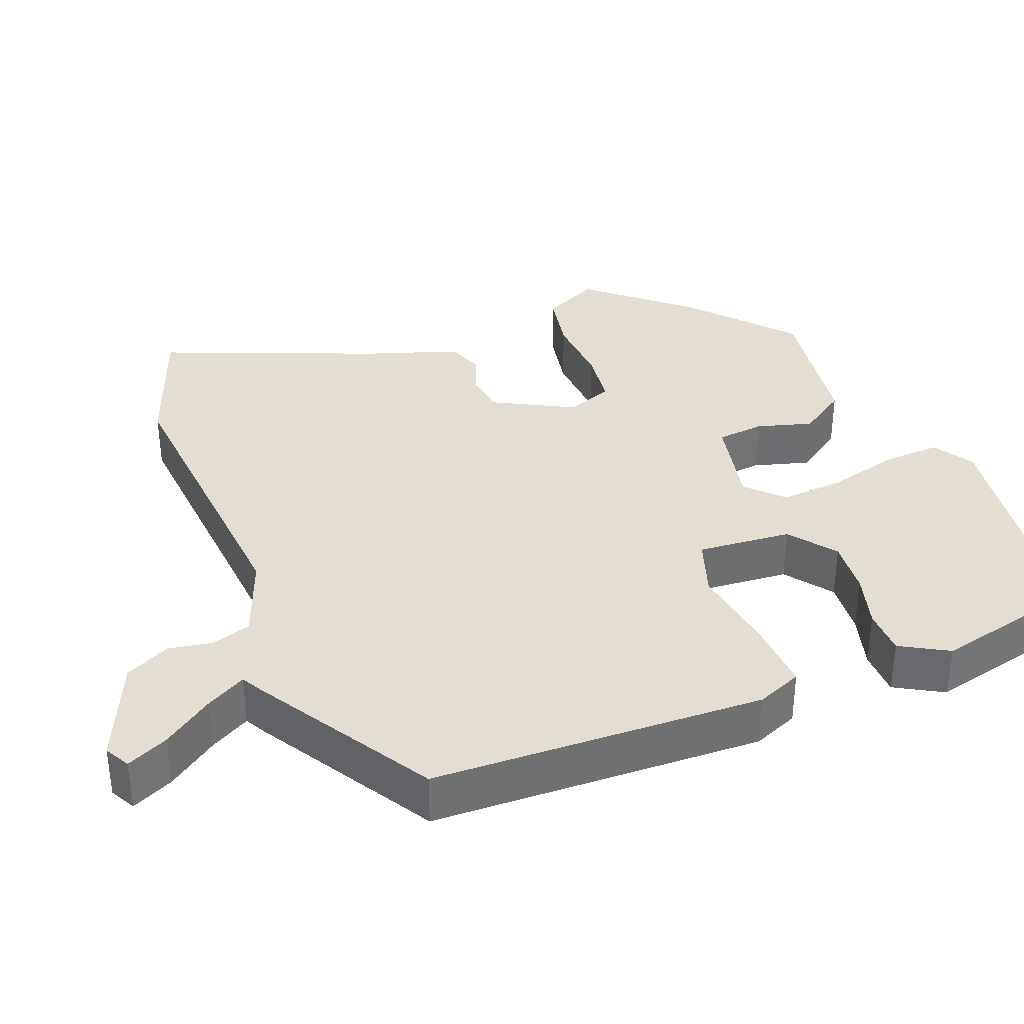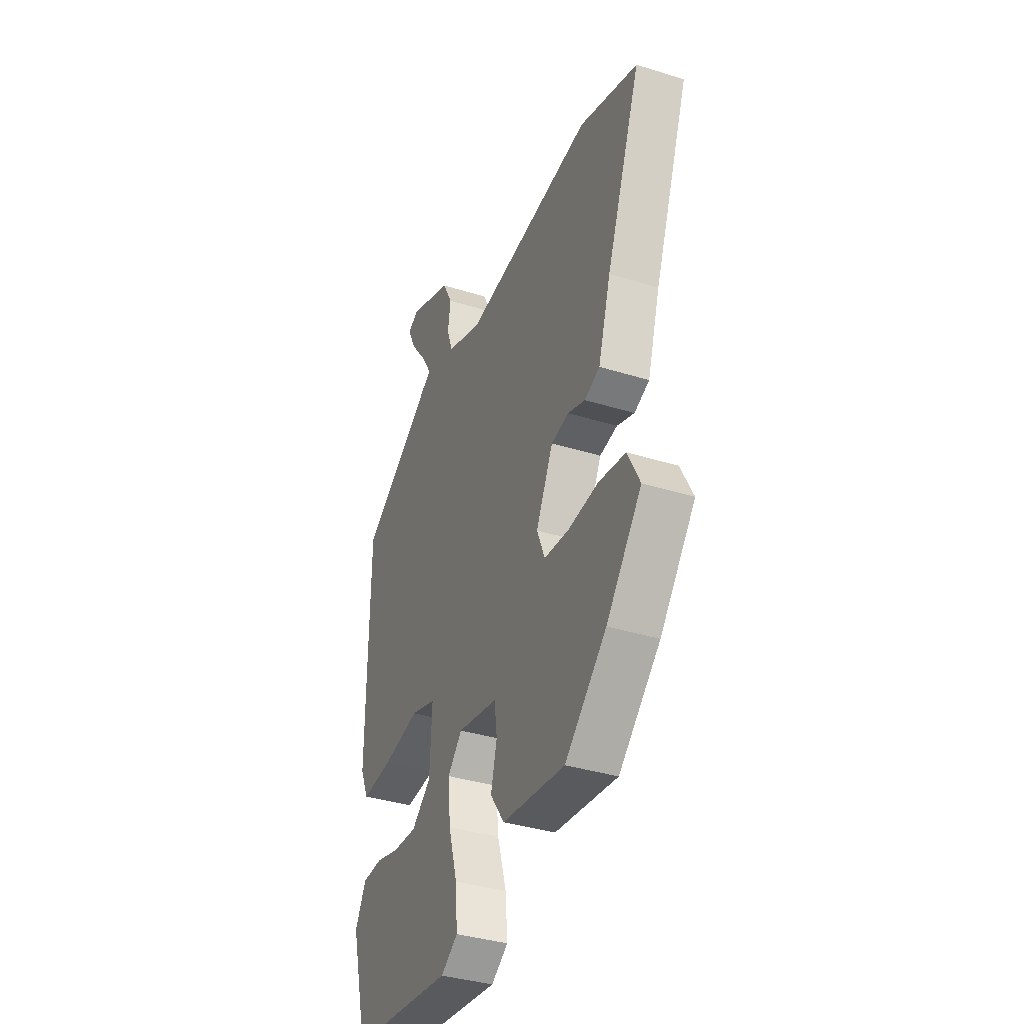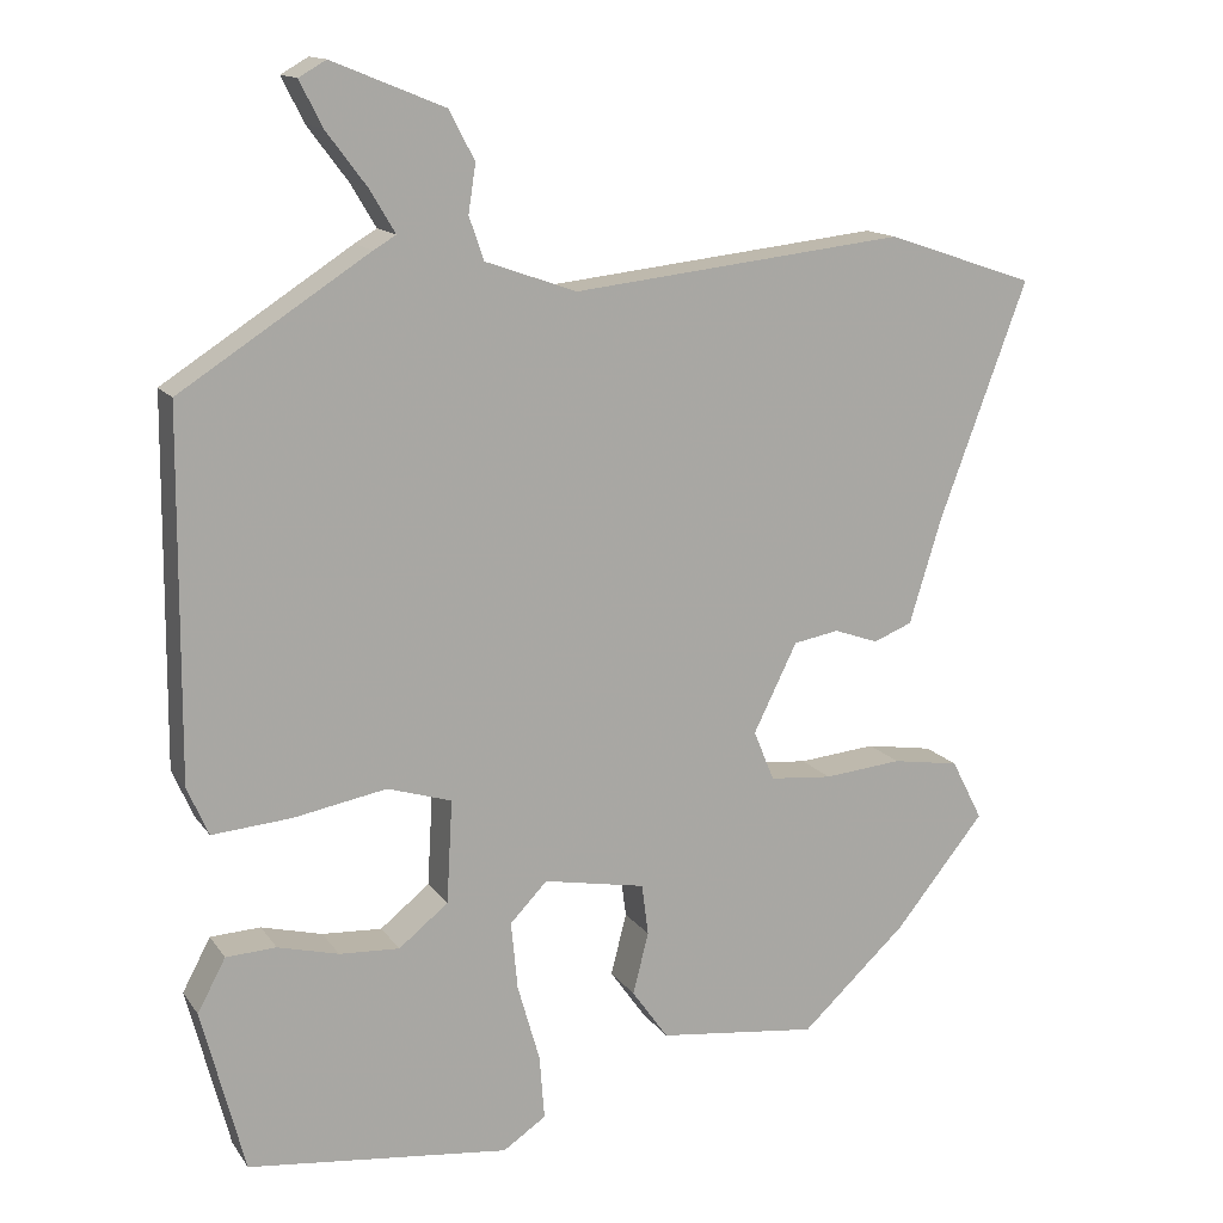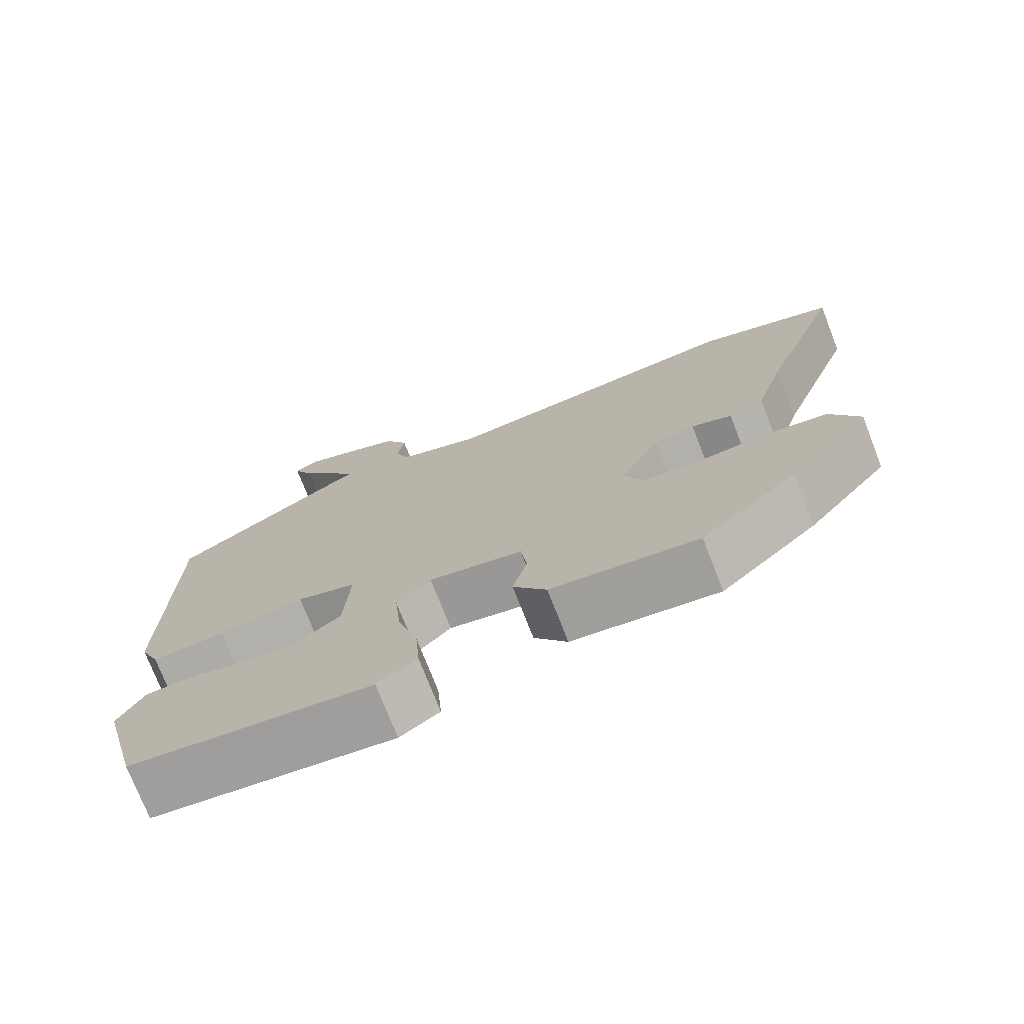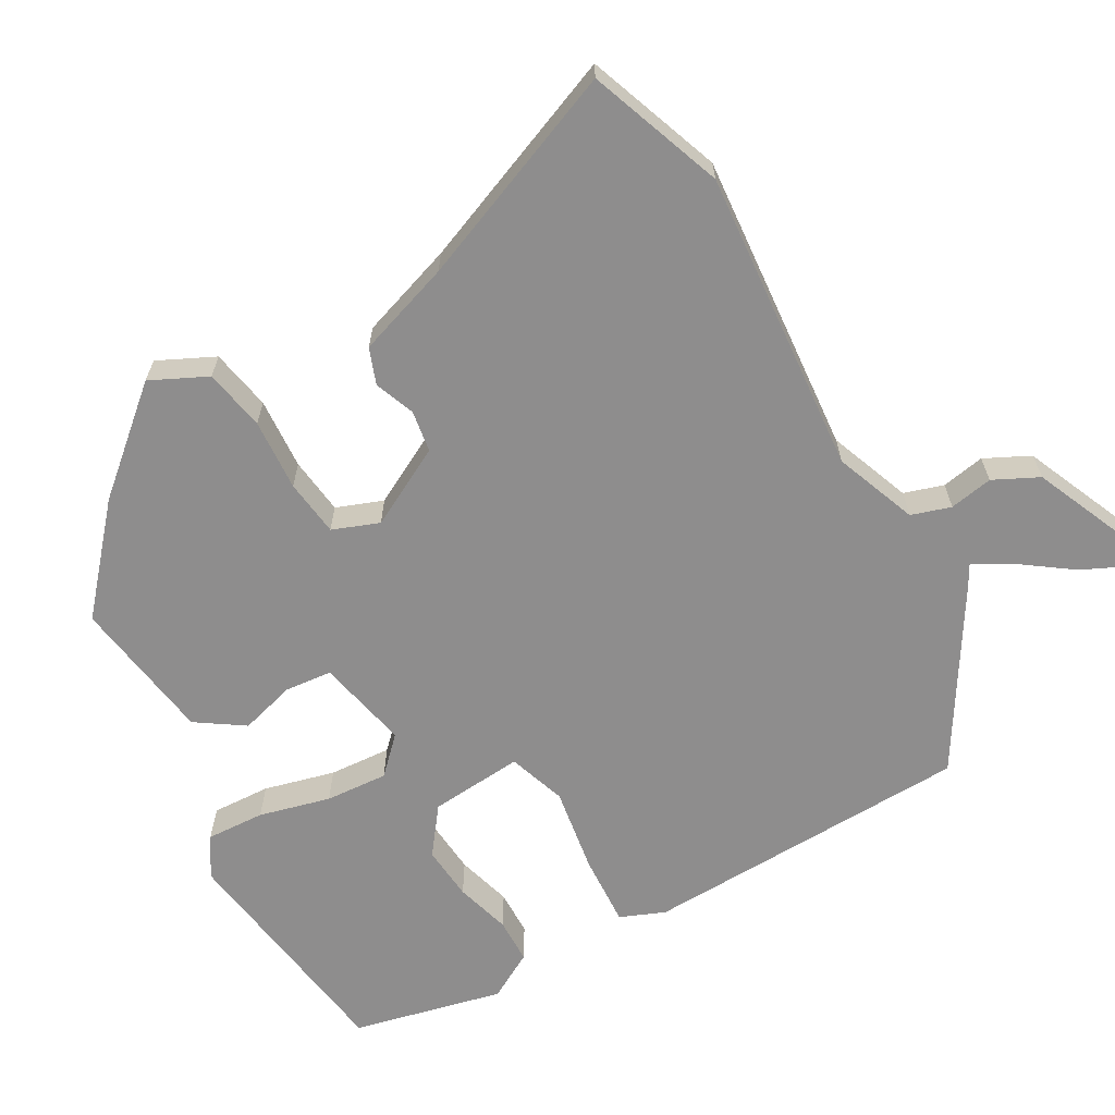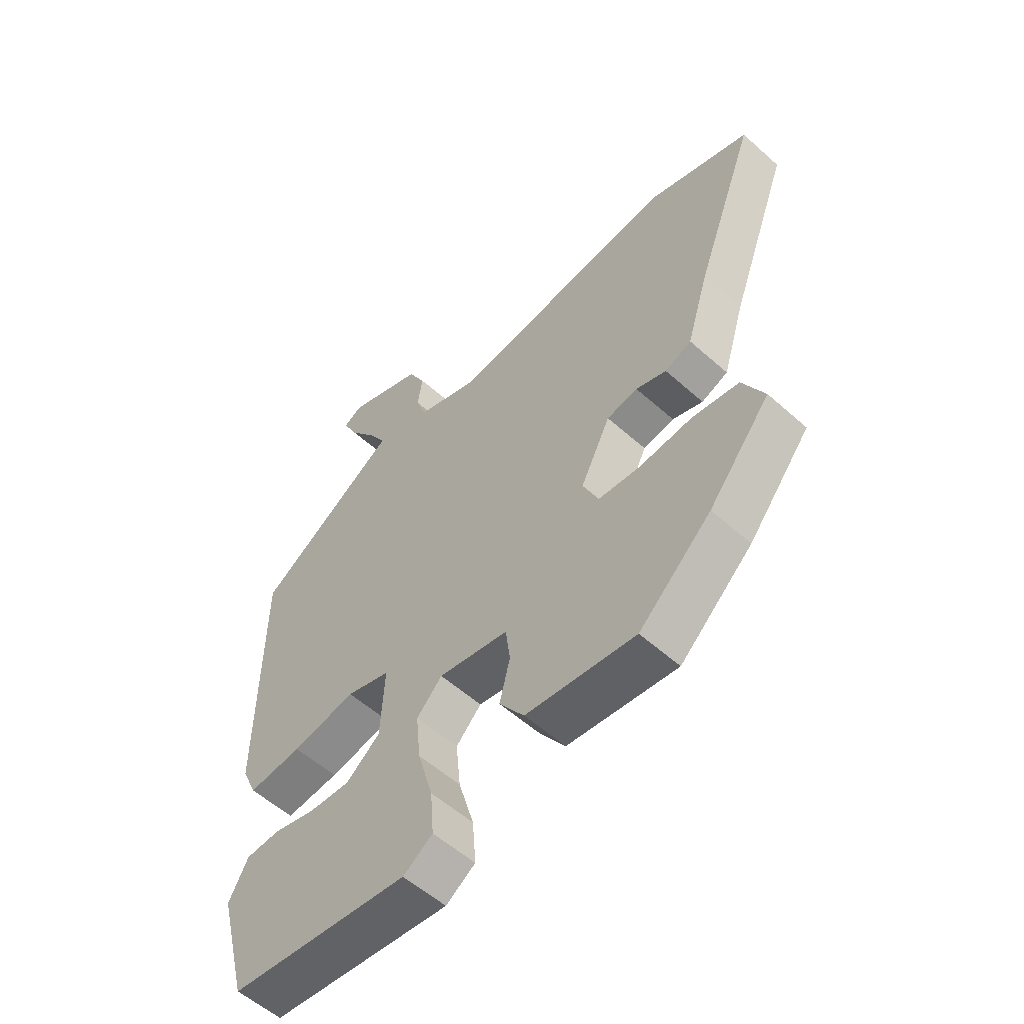
<metadata>
{"format":"obj","ext":"obj","renderer":"f3d","projection":"perspective","resolution":1024,"background":"white","views":[{"elev":36.0,"azim":70.2,"up":"+Y"},{"elev":-36.7,"azim":-112.1,"up":"+Z"},{"elev":14.1,"azim":157.6,"up":"+Z"},{"elev":-74.4,"azim":-158.7,"up":"+Z"},{"elev":-64.7,"azim":-58.9,"up":"+Y"},{"elev":-55.8,"azim":-133.2,"up":"+Z"}]}
</metadata>
<code>
v 0.418 0.07 -0.513
v 0.1 0.07 -0.549
v 0.048 0.07 -0.514
v 0.054 0.07 -0.436
v 0.081 0.07 -0.342
v 0.089 0.07 -0.259
v 0.044 0.07 -0.212
v -0.08 0.07 -0.235
v -0.088 0.07 -0.297
v -0.069 0.07 -0.372
v -0.113 0.07 -0.434
v -0.307 0.07 -0.457
v -0.435 0.07 -0.339
v -0.544 0.07 -0.205
v -0.506 0.07 -0.131
v -0.424 0.07 -0.118
v -0.329 0.07 -0.127
v -0.253 0.07 -0.12
v -0.228 0.07 -0.059
v -0.281 0.07 0.048
v -0.336 0.07 0.058
v -0.39 0.07 0.039
v -0.437 0.07 0.058
v -0.476 0.07 0.185
v -0.583 0.07 0.472
v -0.402 0.07 0.533
v 0.002 0.07 0.488
v 0.113 0.07 0.527
v 0.131 0.07 0.579
v 0.122 0.07 0.637
v 0.153 0.07 0.696
v 0.289 0.07 0.751
v 0.322 0.07 0.732
v 0.295 0.07 0.678
v 0.246 0.07 0.613
v 0.215 0.07 0.561
v 0.242 0.07 0.545
v 0.471 0.07 0.397
v 0.474 0.07 -0.043
v 0.448 0.07 -0.102
v 0.352 0.07 -0.094
v 0.239 0.07 -0.073
v 0.161 0.07 -0.097
v 0.168 0.07 -0.222
v 0.228 0.07 -0.27
v 0.301 0.07 -0.266
v 0.375 0.07 -0.247
v 0.436 0.07 -0.25
v 0.47 0.07 -0.314
v 0.418 0 -0.513
v 0.1 0 -0.549
v 0.048 0 -0.514
v 0.054 0 -0.436
v 0.081 0 -0.342
v 0.089 0 -0.259
v 0.044 0 -0.212
v -0.08 0 -0.235
v -0.088 0 -0.297
v -0.069 0 -0.372
v -0.113 0 -0.434
v -0.307 0 -0.457
v -0.435 0 -0.339
v -0.544 0 -0.205
v -0.506 0 -0.131
v -0.424 0 -0.118
v -0.329 0 -0.127
v -0.253 0 -0.12
v -0.228 0 -0.059
v -0.281 0 0.048
v -0.336 0 0.058
v -0.39 0 0.039
v -0.437 0 0.058
v -0.476 0 0.185
v -0.583 0 0.472
v -0.402 0 0.533
v 0.002 0 0.488
v 0.113 0 0.527
v 0.131 0 0.579
v 0.122 0 0.637
v 0.153 0 0.696
v 0.289 0 0.751
v 0.322 0 0.732
v 0.295 0 0.678
v 0.246 0 0.613
v 0.215 0 0.561
v 0.242 0 0.545
v 0.471 0 0.397
v 0.474 0 -0.043
v 0.448 0 -0.102
v 0.352 0 -0.094
v 0.239 0 -0.073
v 0.161 0 -0.097
v 0.168 0 -0.222
v 0.228 0 -0.27
v 0.301 0 -0.266
v 0.375 0 -0.247
v 0.436 0 -0.25
v 0.47 0 -0.314
f 3 4 5
f 2 3 5
f 1 2 5
f 49 1 5
f 48 49 5
f 47 48 5
f 46 47 5
f 45 46 5
f 44 45 5 6
f 43 44 6 7
f 40 41 42
f 39 40 42
f 38 39 42
f 37 38 42
f 36 37 42
f 36 42 43
f 33 34 35
f 32 33 35
f 31 32 35
f 30 31 35
f 29 30 35
f 28 29 35 36
f 43 7 8
f 36 43 8
f 28 36 8
f 27 28 8
f 24 25 26 27
f 23 24 27
f 22 23 27
f 21 22 27
f 15 16 17
f 14 15 17
f 13 14 17
f 12 13 17
f 11 12 17
f 10 11 17
f 9 10 17
f 9 17 18
f 8 9 18 19
f 20 21 27
f 8 19 20 27
f 54 53 52
f 54 52 51
f 54 51 50
f 54 50 98
f 54 98 97
f 54 97 96
f 54 96 95
f 54 95 94
f 55 54 94 93
f 56 55 93 92
f 91 90 89
f 91 89 88
f 91 88 87
f 91 87 86
f 91 86 85
f 92 91 85
f 84 83 82
f 84 82 81
f 84 81 80
f 84 80 79
f 84 79 78
f 85 84 78 77
f 57 56 92
f 57 92 85
f 57 85 77
f 57 77 76
f 76 75 74 73
f 76 73 72
f 76 72 71
f 76 71 70
f 66 65 64
f 66 64 63
f 66 63 62
f 66 62 61
f 66 61 60
f 66 60 59
f 66 59 58
f 67 66 58
f 68 67 58 57
f 76 70 69
f 76 69 68 57
f 1 50 51 2
f 2 51 52 3
f 3 52 53 4
f 4 53 54 5
f 5 54 55 6
f 6 55 56 7
f 7 56 57 8
f 8 57 58 9
f 9 58 59 10
f 10 59 60 11
f 11 60 61 12
f 12 61 62 13
f 13 62 63 14
f 14 63 64 15
f 15 64 65 16
f 16 65 66 17
f 17 66 67 18
f 18 67 68 19
f 19 68 69 20
f 20 69 70 21
f 21 70 71 22
f 22 71 72 23
f 23 72 73 24
f 24 73 74 25
f 25 74 75 26
f 26 75 76 27
f 27 76 77 28
f 28 77 78 29
f 29 78 79 30
f 30 79 80 31
f 31 80 81 32
f 32 81 82 33
f 33 82 83 34
f 34 83 84 35
f 35 84 85 36
f 36 85 86 37
f 37 86 87 38
f 38 87 88 39
f 39 88 89 40
f 40 89 90 41
f 41 90 91 42
f 42 91 92 43
f 43 92 93 44
f 44 93 94 45
f 45 94 95 46
f 46 95 96 47
f 47 96 97 48
f 48 97 98 49
f 49 98 50 1

</code>
